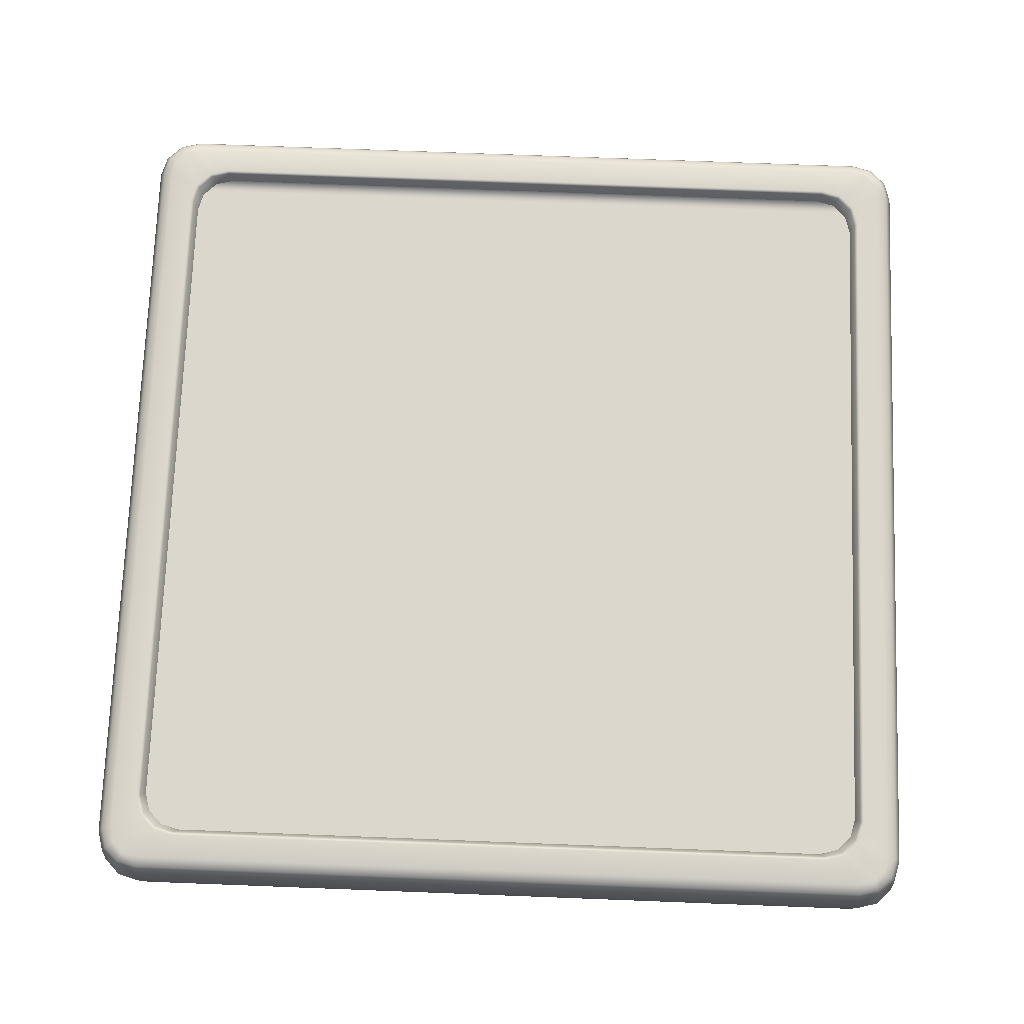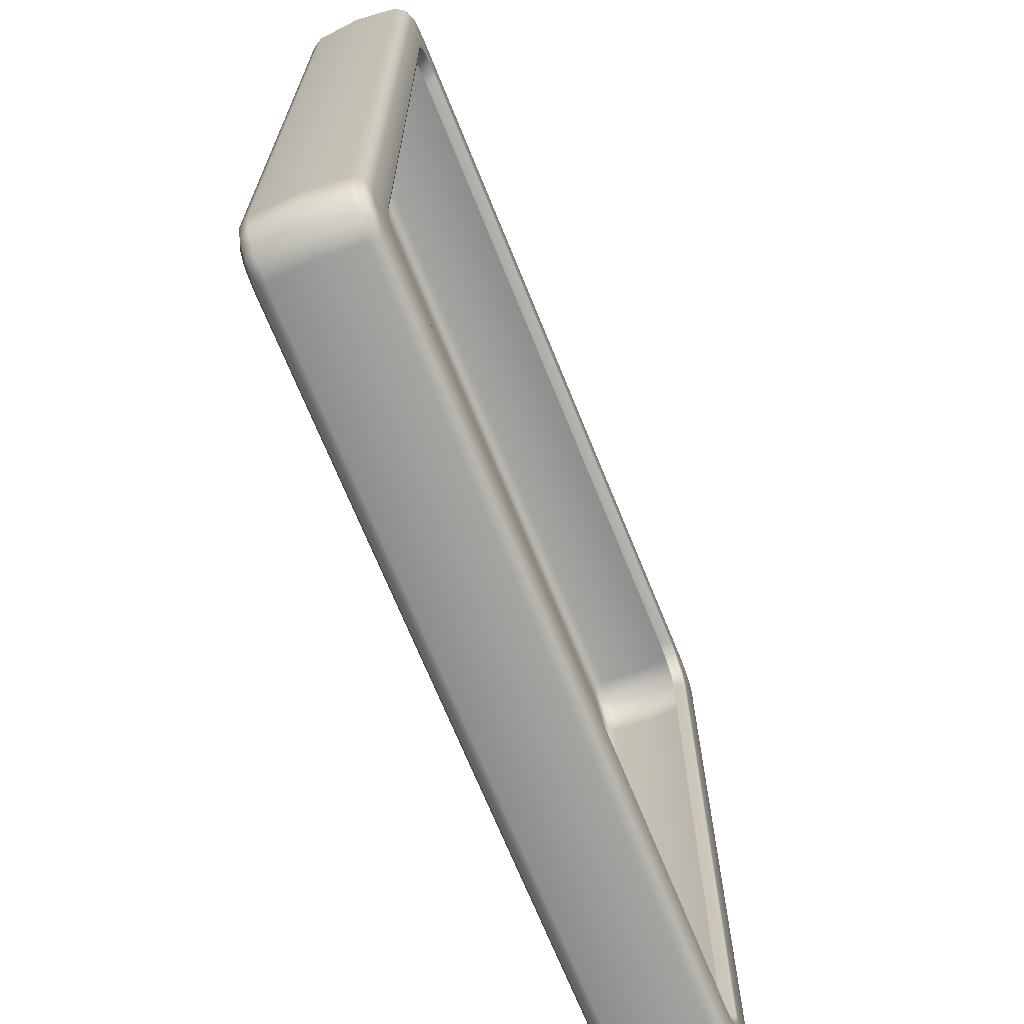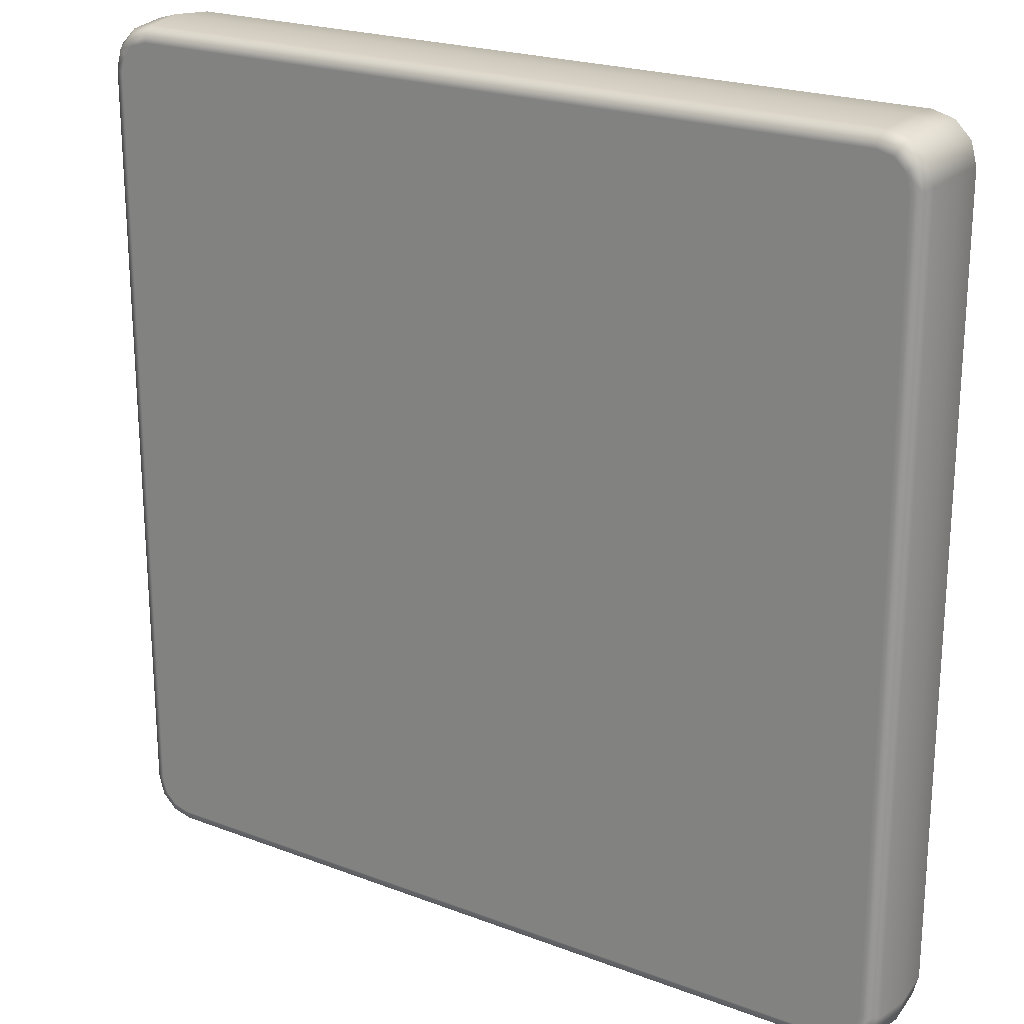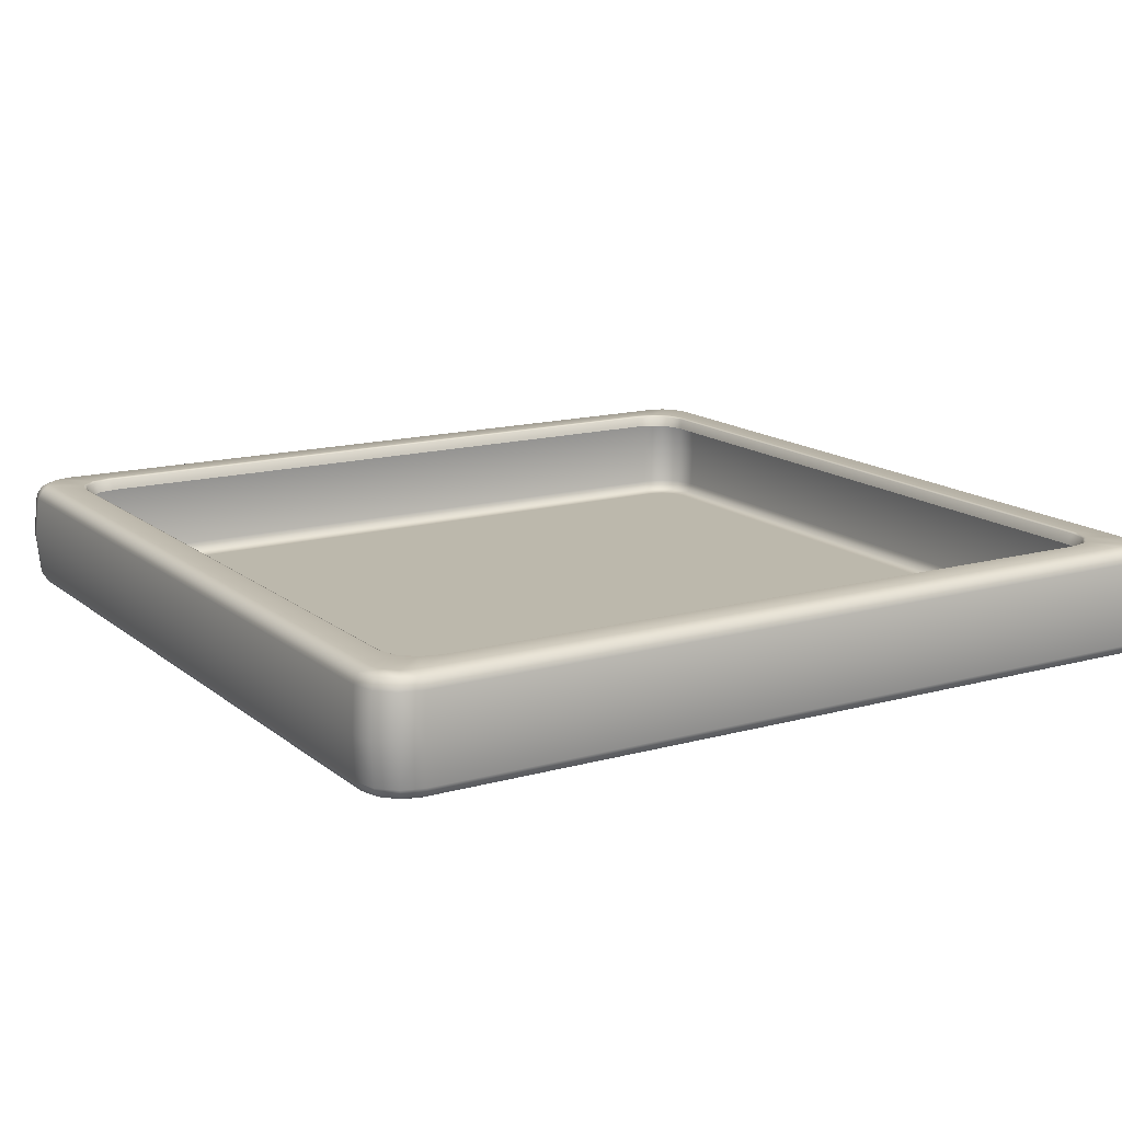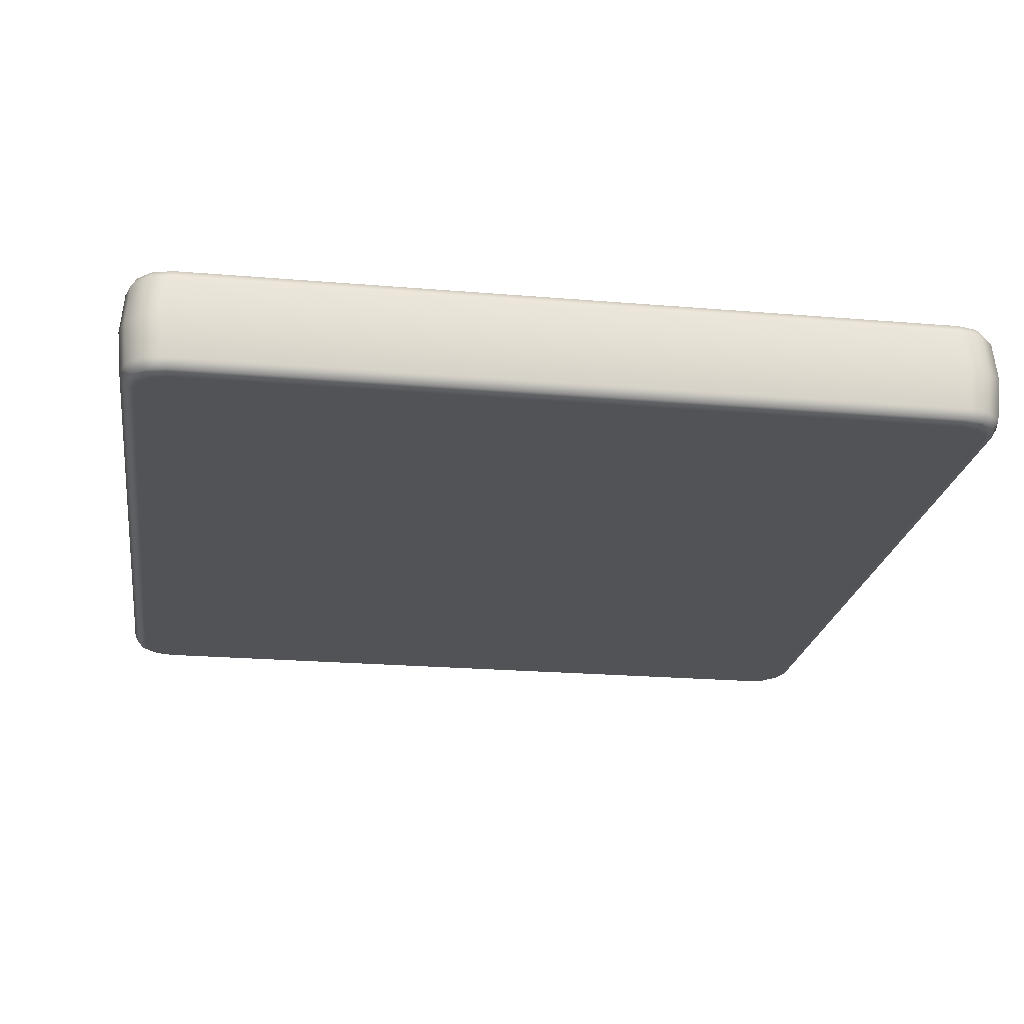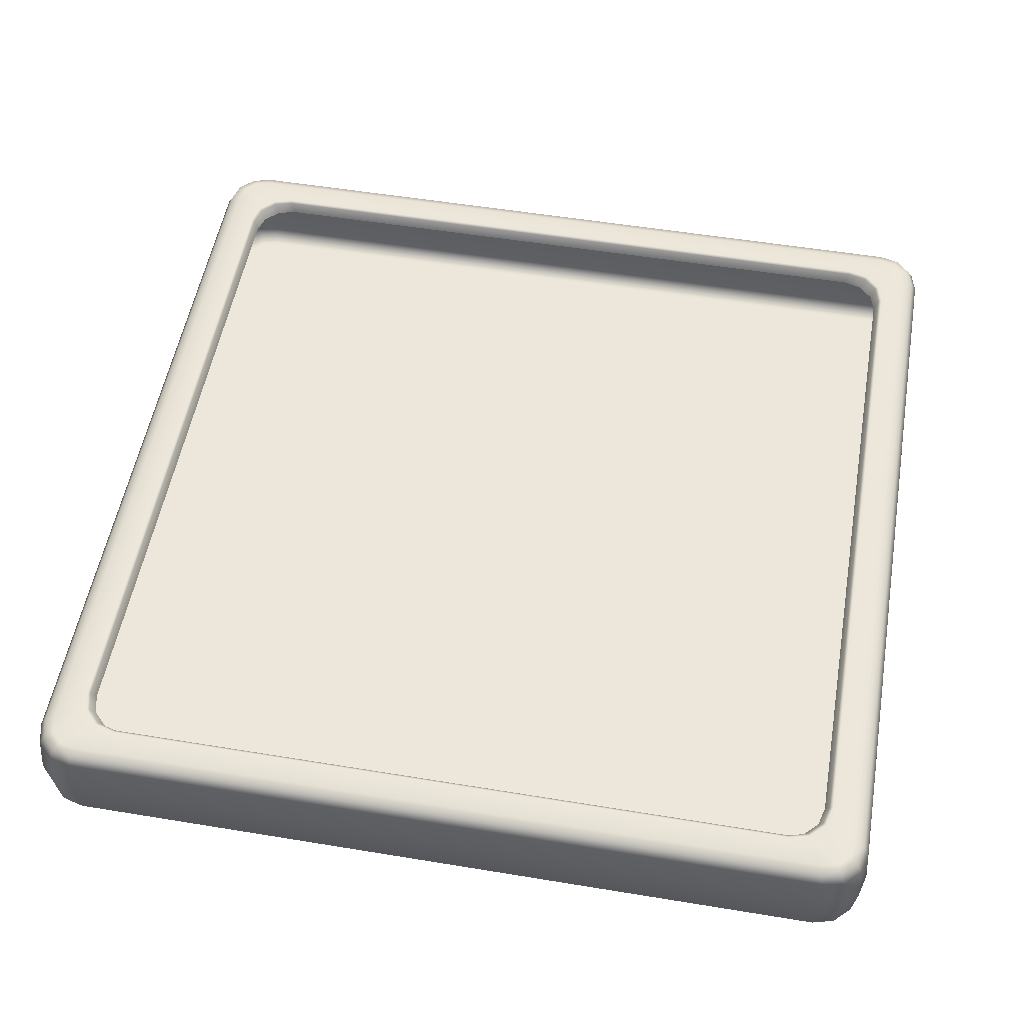
<metadata>
{"format":"obj","ext":"obj","renderer":"f3d","projection":"perspective","resolution":1024,"background":"white","views":[{"elev":73.3,"azim":92.2,"up":"+Y"},{"elev":-69.4,"azim":112.0,"up":"+Z"},{"elev":21.9,"azim":33.6,"up":"+Z"},{"elev":14.6,"azim":148.8,"up":"+Y"},{"elev":-22.2,"azim":171.6,"up":"+Y"},{"elev":53.5,"azim":10.0,"up":"+Y"}]}
</metadata>
<code>
g ENV_S09_KrakenAttack_Tile_Frame_WarmYellow
v 2.655 0.2999 2.557
v 2.691 0.2999 2.422
v 2.72 0.3759 2.448
v 2.691 0.2999 -2.422
v 2.72 0.3759 -2.448
v 2.655 0.2999 -2.557
v 2.684 0.3767 -2.585
v 2.557 0.2999 -2.655
v 2.742 0.3862 -2.457
v 2.684 0.3767 2.585
v 2.743 0.3862 2.457
v 2.585 0.3767 2.684
v 2.557 0.2999 2.655
v 2.448 0.3759 2.72
v 2.422 0.2999 2.691
v -2.448 0.3759 2.72
v -2.422 0.2999 2.691
v -2.557 0.2999 2.655
v 2.457 0.3862 2.742
v 2.599 0.3862 2.704
v 2.705 0.3862 2.599
v 2.918 0.3862 2.701
v -2.585 0.3767 2.684
v -2.457 0.3862 2.743
v -2.684 0.3767 2.585
v -2.655 0.2999 2.557
v -2.72 0.3759 2.448
v -2.691 0.2999 2.422
v -2.72 0.3759 -2.448
v -2.691 0.2999 -2.422
v -2.655 0.2999 -2.557
v -2.742 0.3862 2.457
v -2.704 0.3862 2.599
v -2.599 0.3862 2.705
v -2.701 0.3862 2.918
v 2.701 0.3862 2.918
v 2.814 0.3862 2.888
v 2.71 0.3579 2.987
v 2.888 0.3862 2.814
v -2.888 0.3862 2.814
v -2.814 0.3862 2.888
v -2.71 0.3579 2.987
v -2.918 0.3862 2.701
v -2.85 0.3579 2.949
v 2.85 0.3579 2.949
v 2.949 0.3579 2.85
v 2.723 0.2907 3.025
v 2.987 0.3579 2.71
v -2.723 0.2907 3.025
v 2.746 -0.00115 3.051
v 2.874 0.2907 2.985
v 2.985 0.2907 2.874
v 3.025 0.2907 2.723
v 2.898 -0.000976 3.01
v 2.987 0.3579 -2.71
v 3.025 0.2907 -2.723
v 3.051 -0.00115 -2.746
v 3.051 -0.001131 2.746
v 3.01 -0.0009766 2.898
v 2.874 -0.2926 2.985
v 2.985 -0.2926 2.874
v 3.025 -0.2929 2.723
v 2.918 0.3862 -2.701
v 2.704 0.3862 -2.599
v 2.888 0.3862 -2.814
v 2.585 0.3767 -2.684
v 2.95 -0.3583 2.85
v 2.949 0.3579 -2.85
v 2.985 0.2907 -2.874
v 2.599 0.3862 -2.705
v 2.448 0.3759 -2.72
v 2.422 0.2999 -2.691
v -2.422 0.2999 -2.691
v 2.457 0.3862 -2.743
v -2.448 0.3759 -2.72
v -2.557 0.2999 -2.655
v -2.457 0.3862 -2.742
v -2.585 0.3767 -2.684
v 2.701 0.3862 -2.918
v 2.814 0.3862 -2.888
v -2.684 0.3767 -2.585
v -2.599 0.3862 -2.704
v 2.85 0.3579 -2.949
v -2.743 0.3862 -2.457
v -2.705 0.3862 -2.599
v -2.918 0.3862 -2.701
v -2.701 0.3862 -2.918
v 2.71 0.3579 -2.987
v 2.874 0.2907 -2.985
v -2.814 0.3862 -2.888
v -2.71 0.3579 -2.987
v 2.723 0.2907 -3.025
v 2.746 -0.001131 -3.051
v -2.723 0.2907 -3.025
v 3.01 -0.000976 -2.898
v 2.898 -0.0009766 -3.01
v 2.985 -0.2926 -2.874
v -2.85 0.3579 -2.949
v 2.874 -0.2926 -2.985
v 3.025 -0.293 -2.723
v 2.85 -0.3583 -2.95
v 2.95 -0.3583 -2.85
v 2.987 -0.3586 -2.71
v 2.723 -0.2929 -3.025
v 2.987 -0.3586 2.71
v -2.746 -0.00115 -3.051
v -2.874 0.2907 -2.985
v -2.723 -0.293 -3.025
v 2.816 -0.3859 -2.89
v 2.89 -0.3859 -2.815
v 3.187e-09 -0.3862 7.437e-09
v 2.921 -0.3862 -2.7
v 2.71 -0.3586 -2.987
v 2.921 -0.3862 2.702
v 2.89 -0.3859 2.816
v 2.85 -0.3583 2.95
v -2.71 -0.3586 -2.987
v 2.702 -0.3862 -2.921
v -2.7 -0.3862 -2.921
v 2.815 -0.3859 2.89
v -2.815 -0.3859 -2.89
v 2.7 -0.3862 2.921
v 2.723 -0.293 3.025
v 2.71 -0.3586 2.987
v -2.85 -0.3583 -2.95
v -2.723 -0.2929 3.025
v -2.71 -0.3586 2.987
v -2.89 -0.3859 -2.816
v -2.874 -0.2926 -2.985
v -2.746 -0.001131 3.051
v -2.702 -0.3862 2.921
v -2.816 -0.3859 2.89
v -2.85 -0.3583 2.95
v -2.95 -0.3583 -2.85
v -2.898 -0.000976 -3.01
v -2.985 0.2907 -2.874
v -3.01 -0.0009766 -2.898
v -2.985 -0.2926 -2.874
v -3.051 -0.001131 -2.746
v -2.949 0.3579 -2.85
v -3.025 -0.2929 -2.723
v -3.051 -0.00115 2.746
v -3.025 0.2907 -2.723
v -2.888 0.3862 -2.814
v -2.987 0.3579 -2.71
v -3.025 0.2907 2.723
v -2.987 0.3579 2.71
v -2.949 0.3579 2.85
v -2.985 0.2907 2.874
v -2.874 0.2907 2.985
v -3.01 -0.000976 2.898
v -2.898 -0.0009766 3.01
v -2.985 -0.2926 2.874
v -2.874 -0.2926 2.985
v -3.025 -0.293 2.723
v -2.95 -0.3583 2.85
v -2.987 -0.3586 2.71
v -2.89 -0.3859 2.815
v -2.987 -0.3586 -2.71
v -2.921 -0.3862 2.7
v -2.921 -0.3862 -2.702
g ENV_S09_KrakenAttack_Tile_Frame_WarmYellow_0
f 3 2 1
f 3 4 2
f 3 5 4
f 6 4 5
f 6 5 7
f 7 8 6
f 3 9 5
f 7 5 9
f 3 1 10
f 3 11 9
f 11 3 10
f 12 10 1
f 12 1 13
f 13 14 12
f 13 15 14
f 16 14 15
f 16 15 17
f 16 17 18
f 19 12 14
f 16 19 14
f 20 10 12
f 19 20 12
f 11 10 21
f 20 21 10
f 22 9 11
f 22 11 21
f 16 18 23
f 16 24 19
f 24 16 23
f 25 23 18
f 25 18 26
f 26 27 25
f 26 28 27
f 29 27 28
f 29 28 30
f 29 30 31
f 32 25 27
f 29 32 27
f 33 23 25
f 32 33 25
f 24 23 34
f 33 34 23
f 35 19 24
f 35 24 34
f 35 36 19
f 20 19 36
f 20 36 37
f 21 20 37
f 35 38 36
f 38 37 36
f 21 37 39
f 22 21 39
f 34 33 40
f 35 34 41
f 34 40 41
f 41 42 35
f 35 42 38
f 33 43 40
f 33 32 43
f 41 44 42
f 40 44 41
f 38 45 37
f 37 46 39
f 37 45 46
f 42 47 38
f 47 45 38
f 39 48 22
f 39 46 48
f 44 49 42
f 42 49 47
f 49 50 47
f 47 51 45
f 51 47 50
f 45 52 46
f 45 51 52
f 46 53 48
f 46 52 53
f 51 50 54
f 54 52 51
f 22 48 55
f 48 53 56
f 48 56 55
f 53 57 56
f 58 53 52
f 53 58 57
f 54 59 52
f 58 52 59
f 60 59 54
f 60 54 50
f 58 59 61
f 60 61 59
f 58 61 62
f 57 58 62
f 22 55 63
f 22 63 9
f 64 9 63
f 7 9 64
f 55 65 63
f 64 63 65
f 66 7 64
f 7 66 8
f 67 61 60
f 67 62 61
f 55 68 65
f 56 68 55
f 57 69 56
f 56 69 68
f 66 64 70
f 70 64 65
f 71 8 66
f 71 72 8
f 71 73 72
f 74 66 70
f 74 71 66
f 71 75 73
f 76 73 75
f 71 74 77
f 71 77 75
f 76 75 78
f 77 78 75
f 78 31 76
f 79 74 70
f 79 77 74
f 70 65 80
f 79 70 80
f 78 81 31
f 29 31 81
f 77 82 78
f 82 81 78
f 83 80 65
f 83 65 68
f 84 29 81
f 29 84 32
f 84 81 85
f 82 85 81
f 86 32 84
f 86 84 85
f 86 43 32
f 82 77 87
f 79 87 77
f 80 88 79
f 80 83 88
f 89 83 68
f 89 68 69
f 85 82 90
f 82 87 90
f 91 87 79
f 91 79 88
f 91 90 87
f 83 92 88
f 83 89 92
f 89 93 92
f 94 88 92
f 94 91 88
f 93 94 92
f 89 69 95
f 57 95 69
f 89 95 96
f 89 96 93
f 57 97 95
f 96 95 97
f 91 98 90
f 94 98 91
f 99 93 96
f 96 97 99
f 57 100 97
f 57 62 100
f 97 101 99
f 100 102 97
f 97 102 101
f 62 103 100
f 100 103 102
f 99 104 93
f 104 99 101
f 62 105 103
f 67 105 62
f 93 106 94
f 94 107 98
f 106 107 94
f 108 93 104
f 108 106 93
f 102 109 101
f 103 110 102
f 102 110 109
f 111 109 110
f 103 112 110
f 105 112 103
f 111 110 112
f 104 101 113
f 113 101 109
f 105 114 112
f 111 112 114
f 115 114 105
f 111 114 115
f 115 105 67
f 115 67 116
f 67 60 116
f 117 108 104
f 117 104 113
f 113 109 118
f 111 118 109
f 119 113 118
f 111 119 118
f 119 117 113
f 120 111 115
f 115 116 120
f 111 121 119
f 117 119 121
f 120 122 111
f 116 60 123
f 60 50 123
f 120 116 124
f 116 123 124
f 120 124 122
f 117 121 125
f 108 117 125
f 50 126 123
f 126 124 123
f 127 122 124
f 126 127 124
f 111 128 121
f 125 121 128
f 108 125 129
f 106 108 129
f 50 130 126
f 49 130 50
f 127 131 122
f 122 131 111
f 127 132 131
f 131 132 111
f 126 133 127
f 127 133 132
f 125 128 134
f 129 125 134
f 106 129 135
f 106 135 107
f 136 107 135
f 136 98 107
f 137 135 129
f 136 135 137
f 137 129 138
f 129 134 138
f 138 139 137
f 136 137 139
f 136 140 98
f 140 90 98
f 141 138 134
f 138 141 139
f 142 139 141
f 136 139 143
f 140 136 143
f 143 139 142
f 140 144 90
f 85 90 144
f 86 85 144
f 144 140 145
f 140 143 145
f 144 145 86
f 146 145 143
f 143 142 146
f 147 86 145
f 146 147 145
f 147 43 86
f 147 40 43
f 147 148 40
f 146 148 147
f 40 148 44
f 146 149 148
f 149 146 142
f 148 150 44
f 148 149 150
f 44 150 49
f 130 49 150
f 151 150 149
f 149 142 151
f 130 150 152
f 151 152 150
f 153 151 142
f 153 152 151
f 130 152 154
f 153 154 152
f 130 154 126
f 126 154 133
f 153 133 154
f 153 142 155
f 142 141 155
f 153 156 133
f 155 156 153
f 156 132 133
f 157 155 141
f 155 157 156
f 156 158 132
f 157 158 156
f 132 158 111
f 157 141 159
f 141 134 159
f 159 134 128
f 157 160 158
f 158 160 111
f 160 157 159
f 159 128 161
f 161 128 111
f 160 159 161
f 160 161 111

</code>
